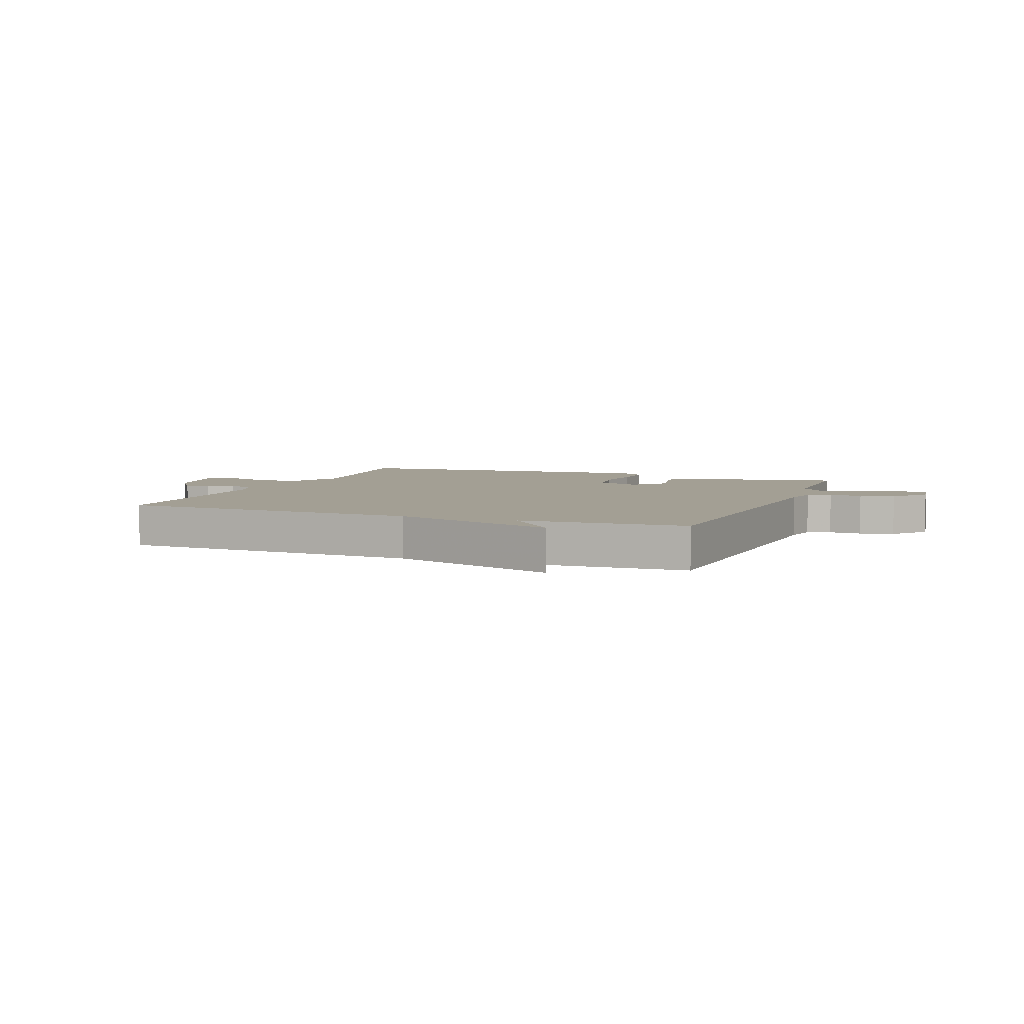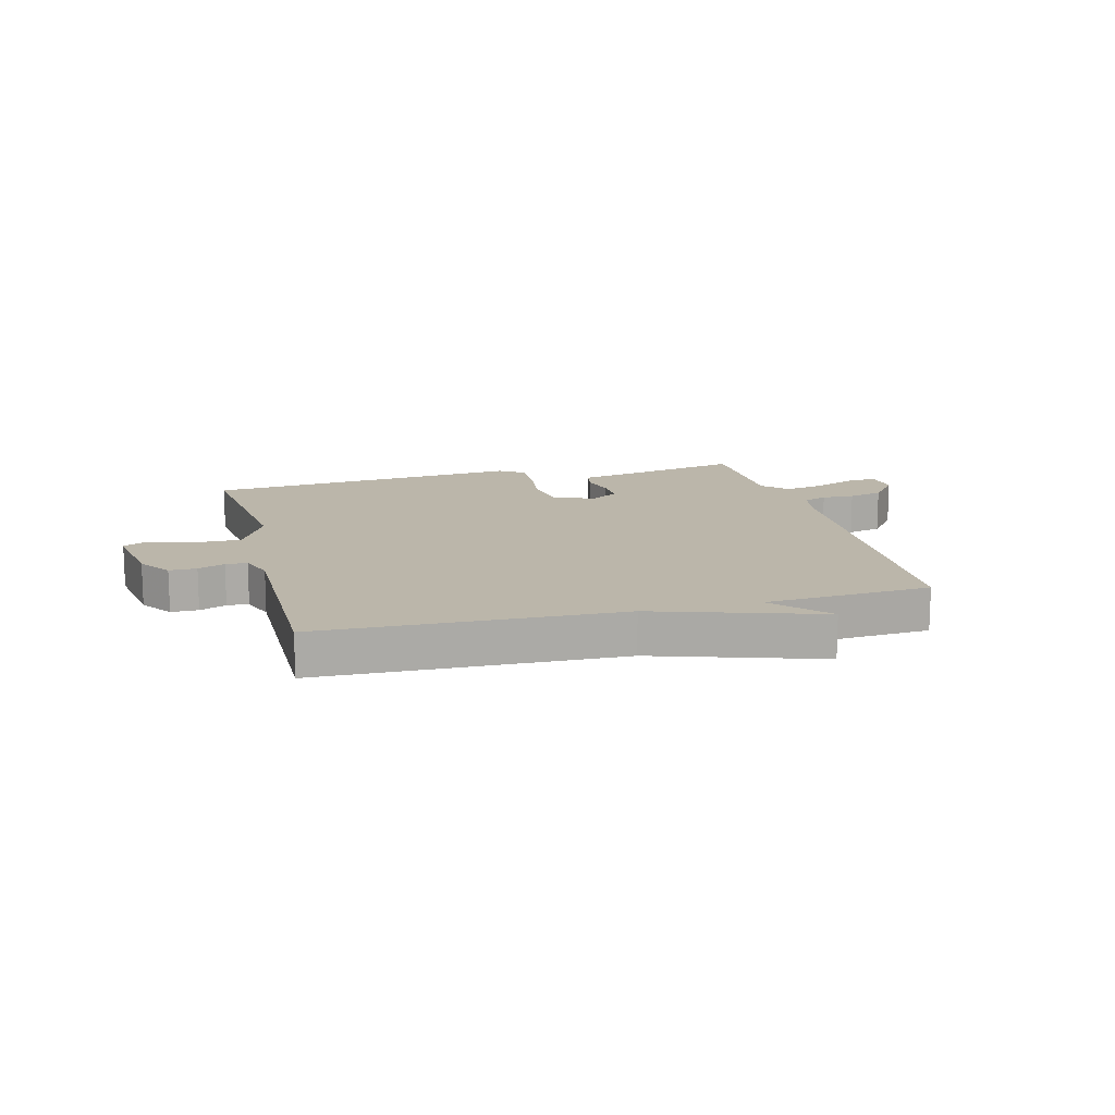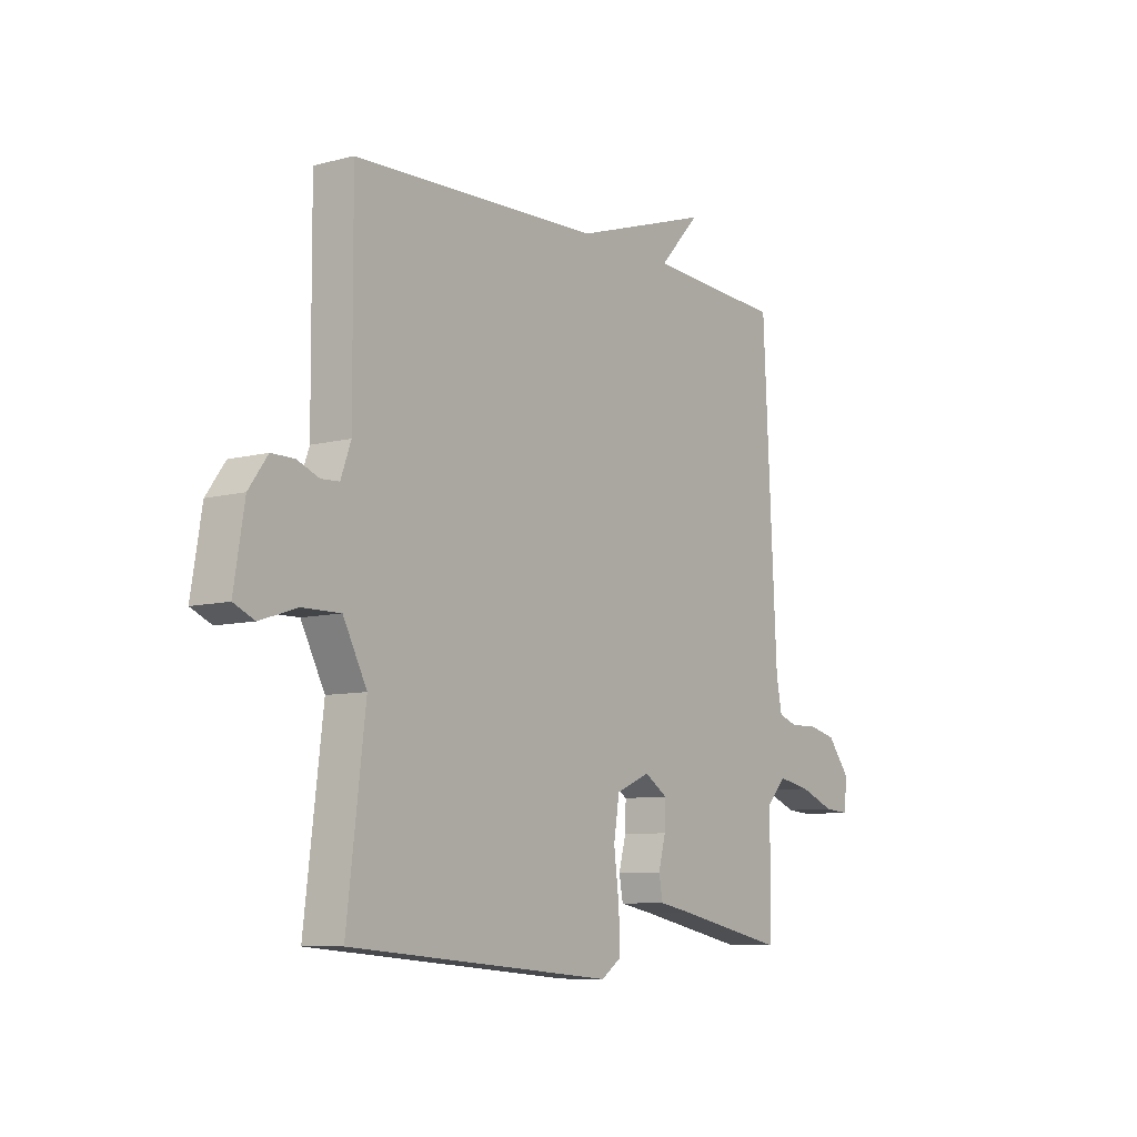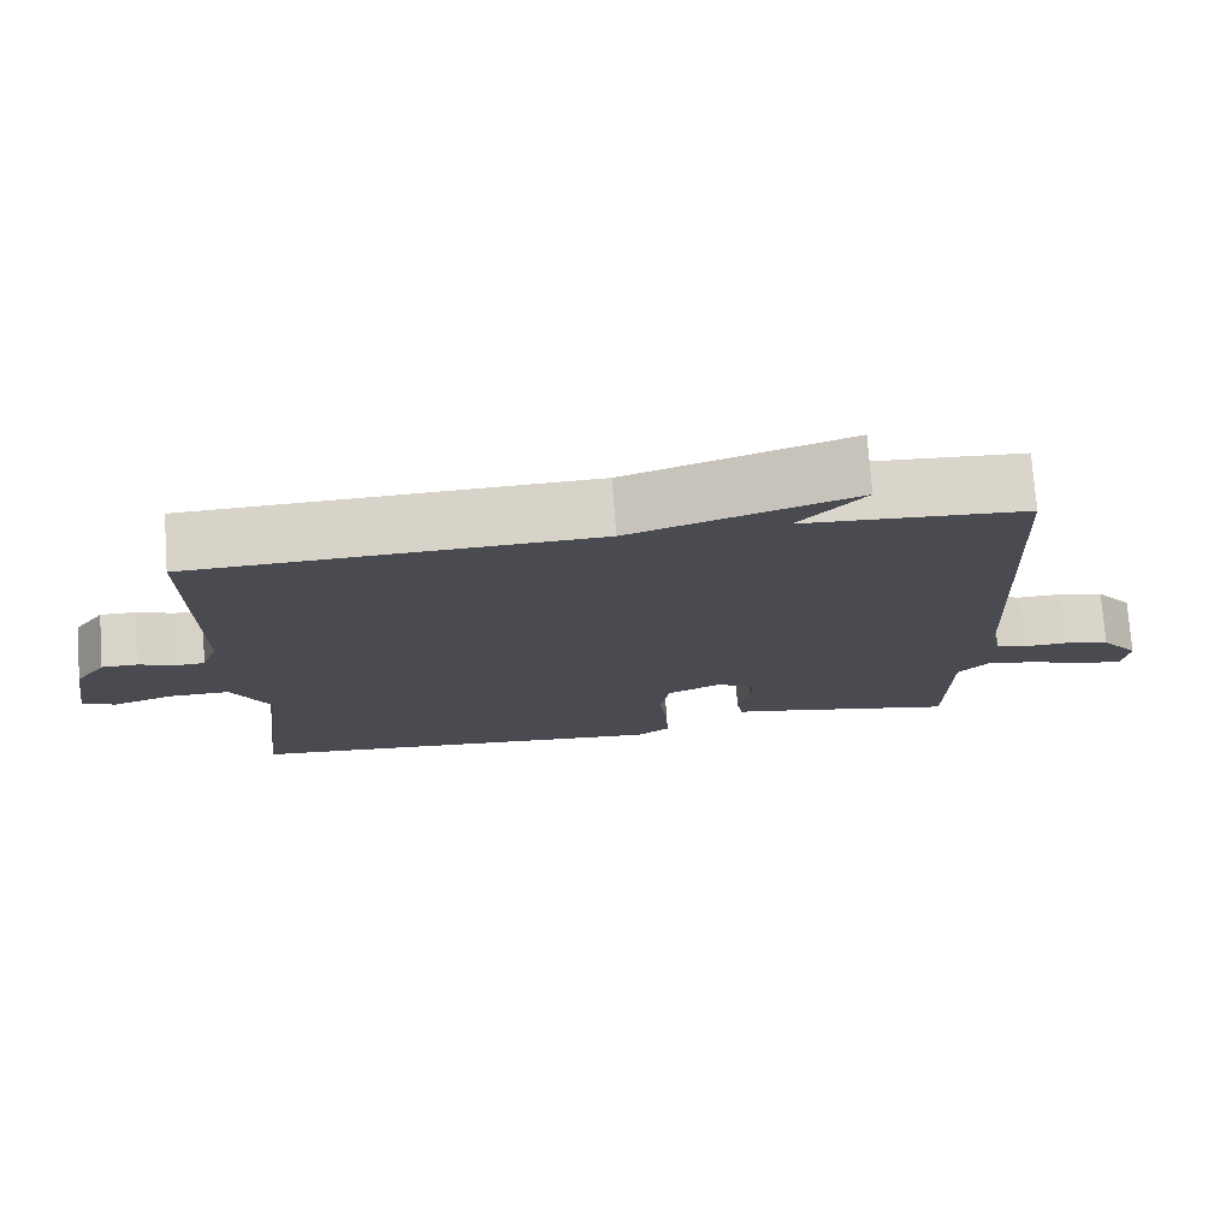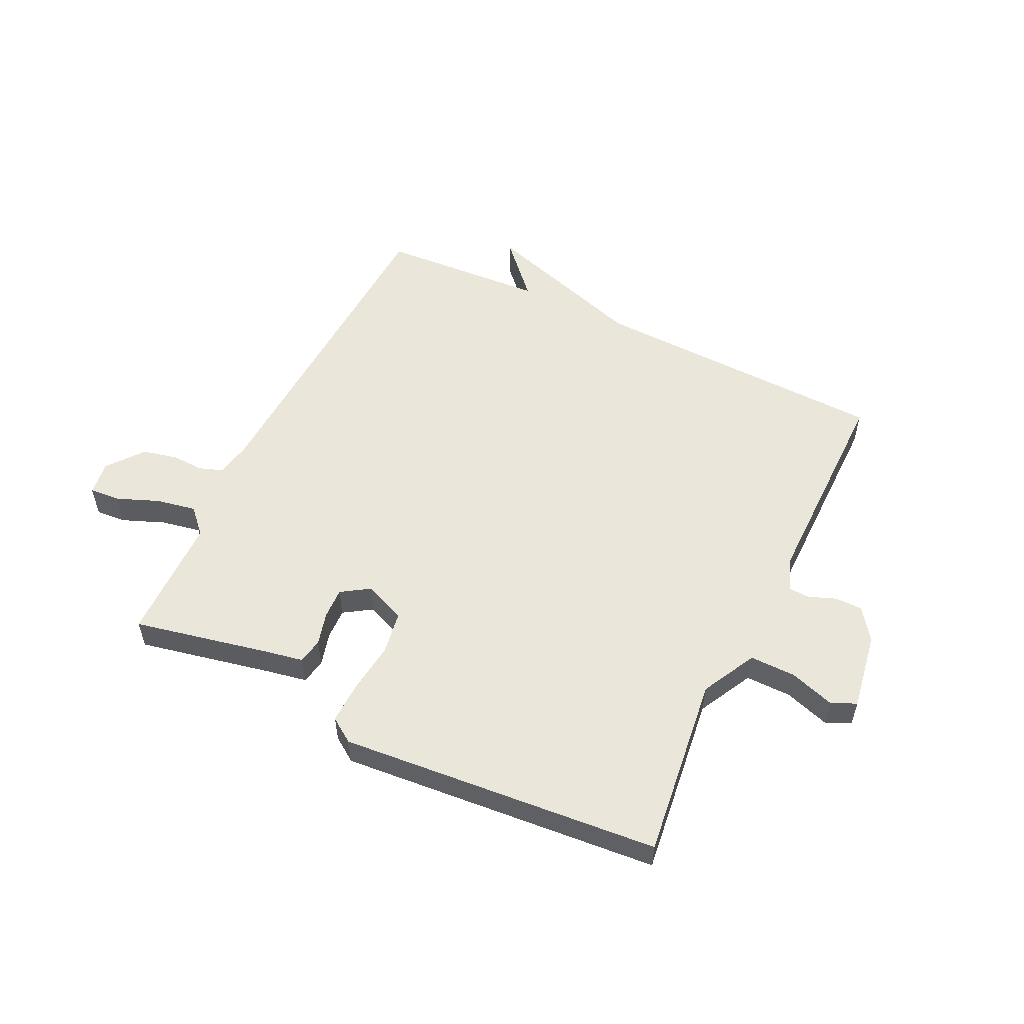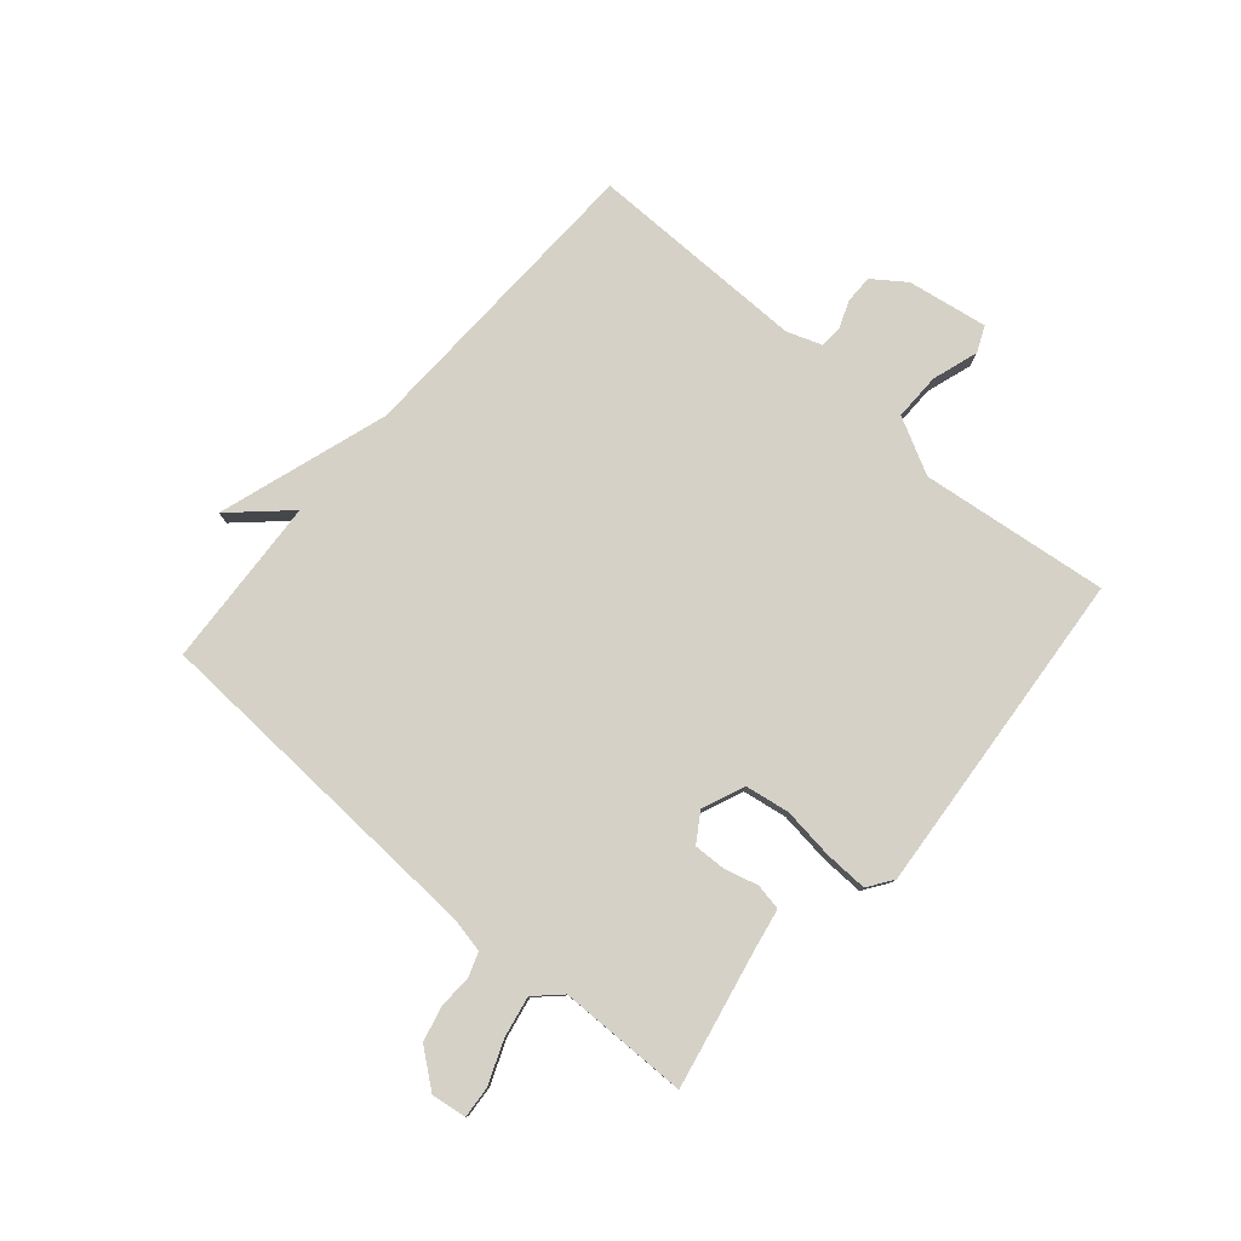
<metadata>
{"format":"obj","ext":"obj","renderer":"f3d","projection":"perspective","resolution":1024,"background":"white","views":[{"elev":5.3,"azim":21.4,"up":"+Y"},{"elev":14.1,"azim":-14.6,"up":"+Y"},{"elev":-8.4,"azim":-54.2,"up":"+Z"},{"elev":75.1,"azim":-4.2,"up":"+Z"},{"elev":54.7,"azim":-154.3,"up":"+Y"},{"elev":79.4,"azim":130.8,"up":"+Y"}]}
</metadata>
<code>
v -0.5 0.07 -0.5
v -0.462 0.07 -0.185
v -0.511 0.07 -0.091
v -0.59 0.07 -0.092
v -0.667 0.07 -0.117
v -0.71 0.07 -0.098
v -0.688 0.07 0.036
v -0.649 0.07 0.09
v -0.602 0.07 0.09
v -0.556 0.07 0.072
v -0.519 0.07 0.074
v -0.498 0.07 0.132
v -0.5 0.07 0.5
v 0.015 0.07 0.517
v 0.3 0.07 0.609
v 0.215 0.07 0.517
v 0.5 0.07 0.5
v 0.529 0.07 -0.081
v 0.541 0.07 -0.141
v 0.581 0.07 -0.155
v 0.637 0.07 -0.153
v 0.696 0.07 -0.167
v 0.744 0.07 -0.228
v 0.736 0.07 -0.287
v 0.684 0.07 -0.283
v 0.611 0.07 -0.254
v 0.543 0.07 -0.241
v 0.503 0.07 -0.283
v 0.5 0.07 -0.5
v 0.27 0.07 -0.452
v 0.201 0.07 -0.439
v 0.193 0.07 -0.395
v 0.208 0.07 -0.338
v 0.21 0.07 -0.285
v 0.162 0.07 -0.254
v 0.091 0.07 -0.284
v 0.079 0.07 -0.358
v 0.09 0.07 -0.445
v 0.092 0.07 -0.517
v 0.05 0.07 -0.546
v -0.5 0 -0.5
v -0.462 0 -0.185
v -0.511 0 -0.091
v -0.59 0 -0.092
v -0.667 0 -0.117
v -0.71 0 -0.098
v -0.688 0 0.036
v -0.649 0 0.09
v -0.602 0 0.09
v -0.556 0 0.072
v -0.519 0 0.074
v -0.498 0 0.132
v -0.5 0 0.5
v 0.015 0 0.517
v 0.3 0 0.609
v 0.215 0 0.517
v 0.5 0 0.5
v 0.529 0 -0.081
v 0.541 0 -0.141
v 0.581 0 -0.155
v 0.637 0 -0.153
v 0.696 0 -0.167
v 0.744 0 -0.228
v 0.736 0 -0.287
v 0.684 0 -0.283
v 0.611 0 -0.254
v 0.543 0 -0.241
v 0.503 0 -0.283
v 0.5 0 -0.5
v 0.27 0 -0.452
v 0.201 0 -0.439
v 0.193 0 -0.395
v 0.208 0 -0.338
v 0.21 0 -0.285
v 0.162 0 -0.254
v 0.091 0 -0.284
v 0.079 0 -0.358
v 0.09 0 -0.445
v 0.092 0 -0.517
v 0.05 0 -0.546
f 40 1 2
f 39 40 2
f 38 39 2
f 37 38 2
f 36 37 2 3
f 35 36 3
f 30 31 32 33
f 30 33 34
f 29 30 34
f 28 29 34
f 27 28 34 35
f 24 25 26
f 23 24 26
f 22 23 26
f 21 22 26
f 20 21 26
f 19 20 26 27
f 27 35 3
f 19 27 3
f 18 19 3
f 14 15 16
f 16 17 18
f 14 16 18
f 13 14 18
f 12 13 18
f 8 9 10
f 7 8 10
f 6 7 10
f 5 6 10
f 4 5 10
f 3 4 10 11
f 3 11 12 18
f 42 41 80
f 42 80 79
f 42 79 78
f 42 78 77
f 43 42 77 76
f 43 76 75
f 73 72 71 70
f 74 73 70
f 74 70 69
f 74 69 68
f 75 74 68 67
f 66 65 64
f 66 64 63
f 66 63 62
f 66 62 61
f 66 61 60
f 67 66 60 59
f 43 75 67
f 43 67 59
f 43 59 58
f 56 55 54
f 58 57 56
f 58 56 54
f 58 54 53
f 58 53 52
f 50 49 48
f 50 48 47
f 50 47 46
f 50 46 45
f 50 45 44
f 51 50 44 43
f 58 52 51 43
f 1 41 42 2
f 2 42 43 3
f 3 43 44 4
f 4 44 45 5
f 5 45 46 6
f 6 46 47 7
f 7 47 48 8
f 8 48 49 9
f 9 49 50 10
f 10 50 51 11
f 11 51 52 12
f 12 52 53 13
f 13 53 54 14
f 14 54 55 15
f 15 55 56 16
f 16 56 57 17
f 17 57 58 18
f 18 58 59 19
f 19 59 60 20
f 20 60 61 21
f 21 61 62 22
f 22 62 63 23
f 23 63 64 24
f 24 64 65 25
f 25 65 66 26
f 26 66 67 27
f 27 67 68 28
f 28 68 69 29
f 29 69 70 30
f 30 70 71 31
f 31 71 72 32
f 32 72 73 33
f 33 73 74 34
f 34 74 75 35
f 35 75 76 36
f 36 76 77 37
f 37 77 78 38
f 38 78 79 39
f 39 79 80 40
f 40 80 41 1

</code>
